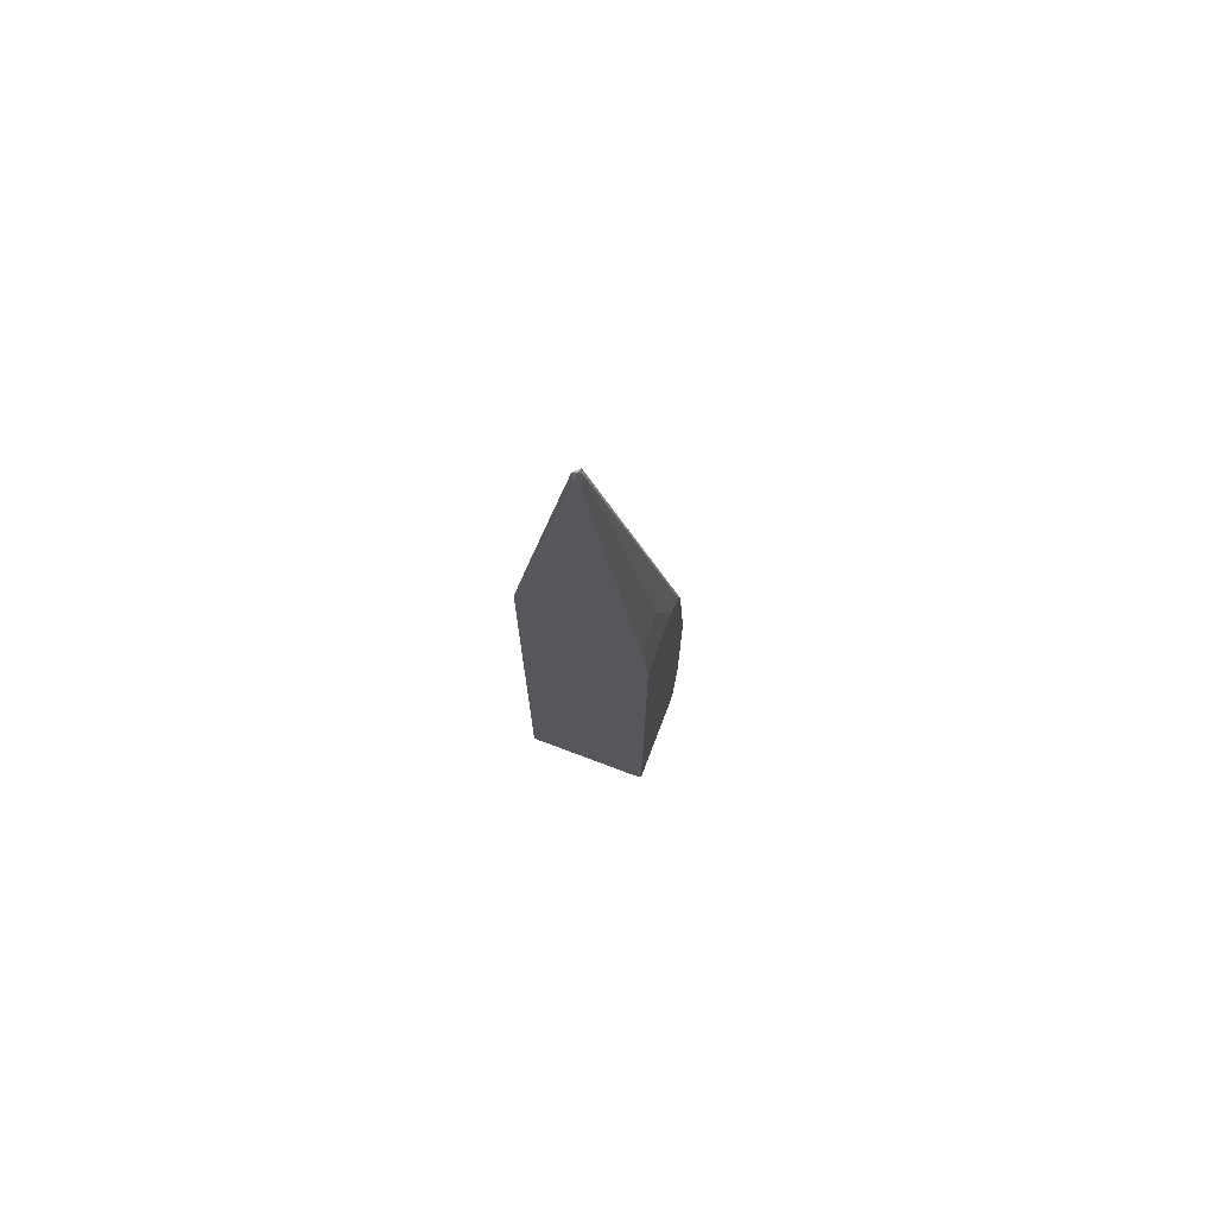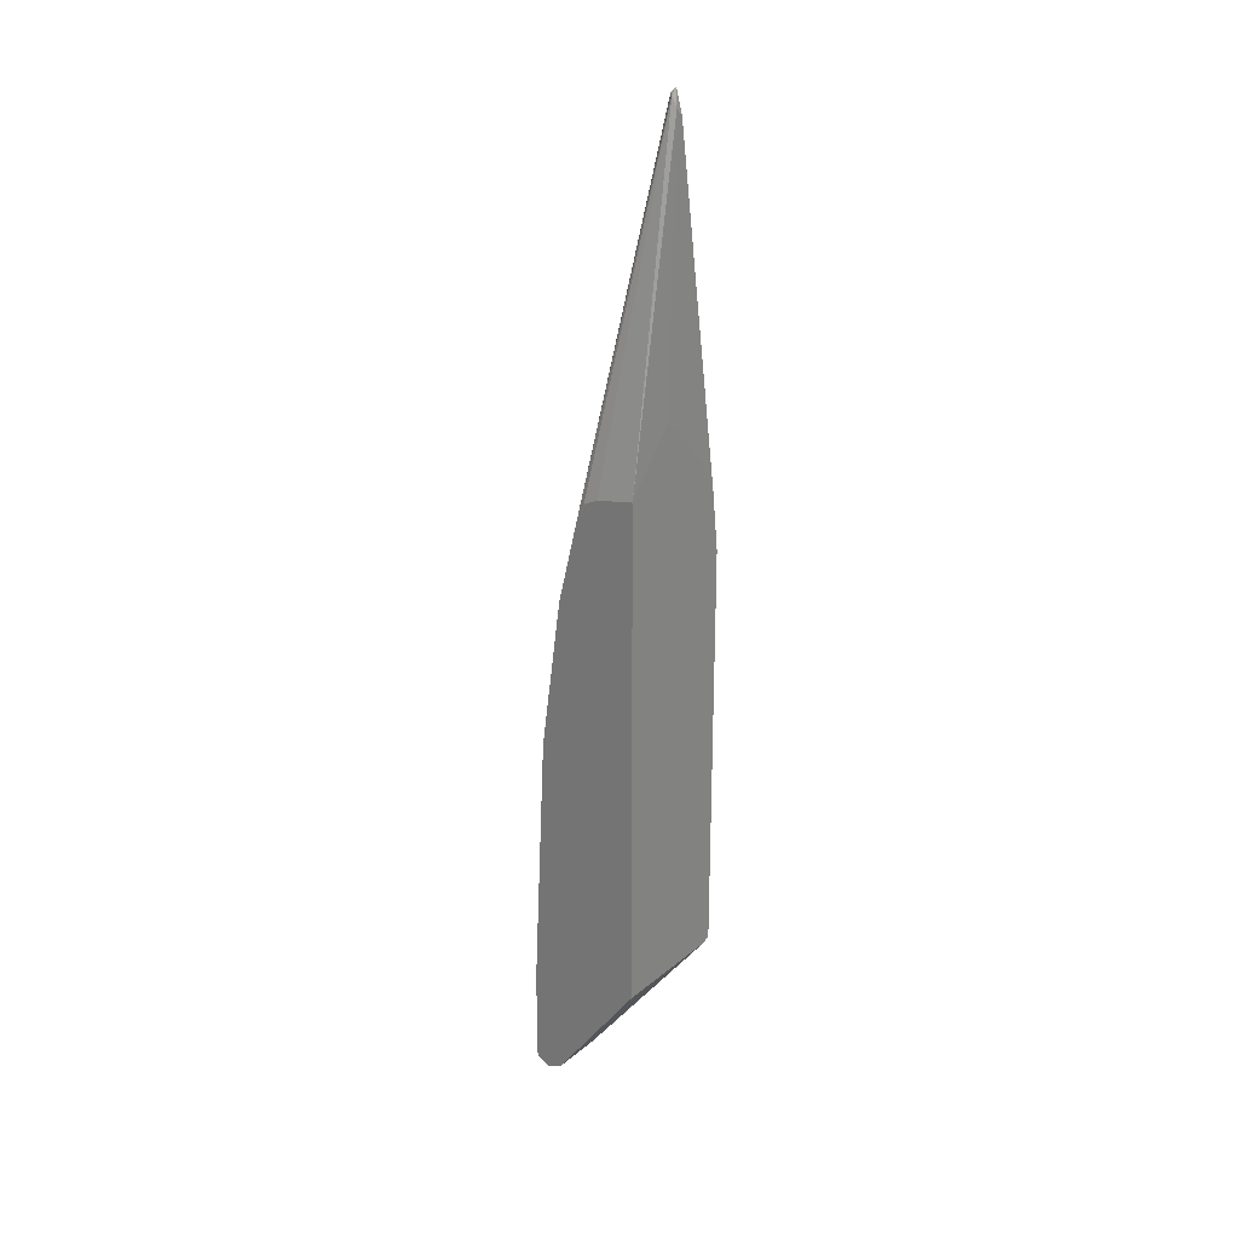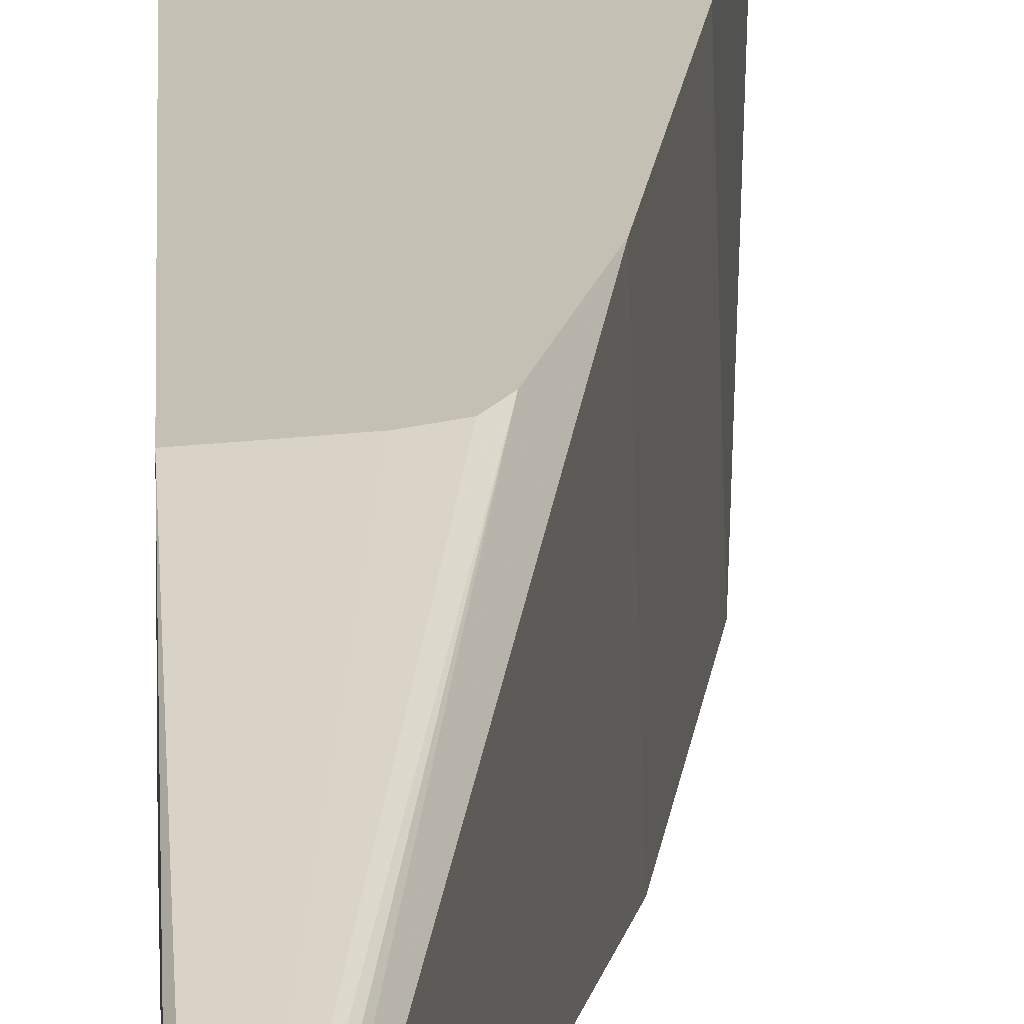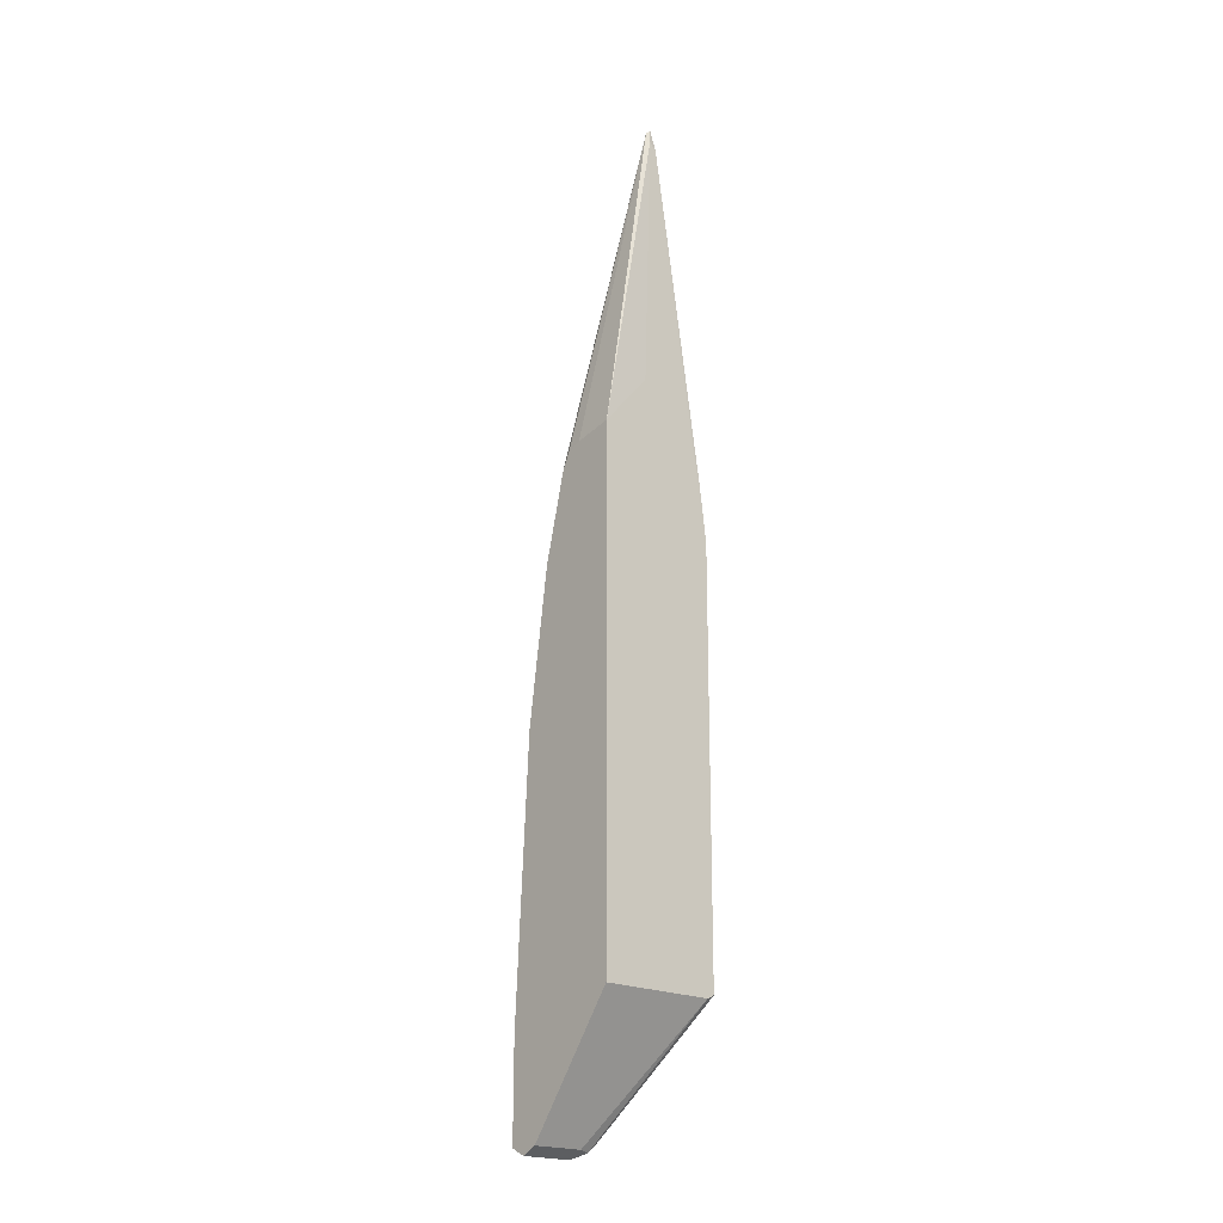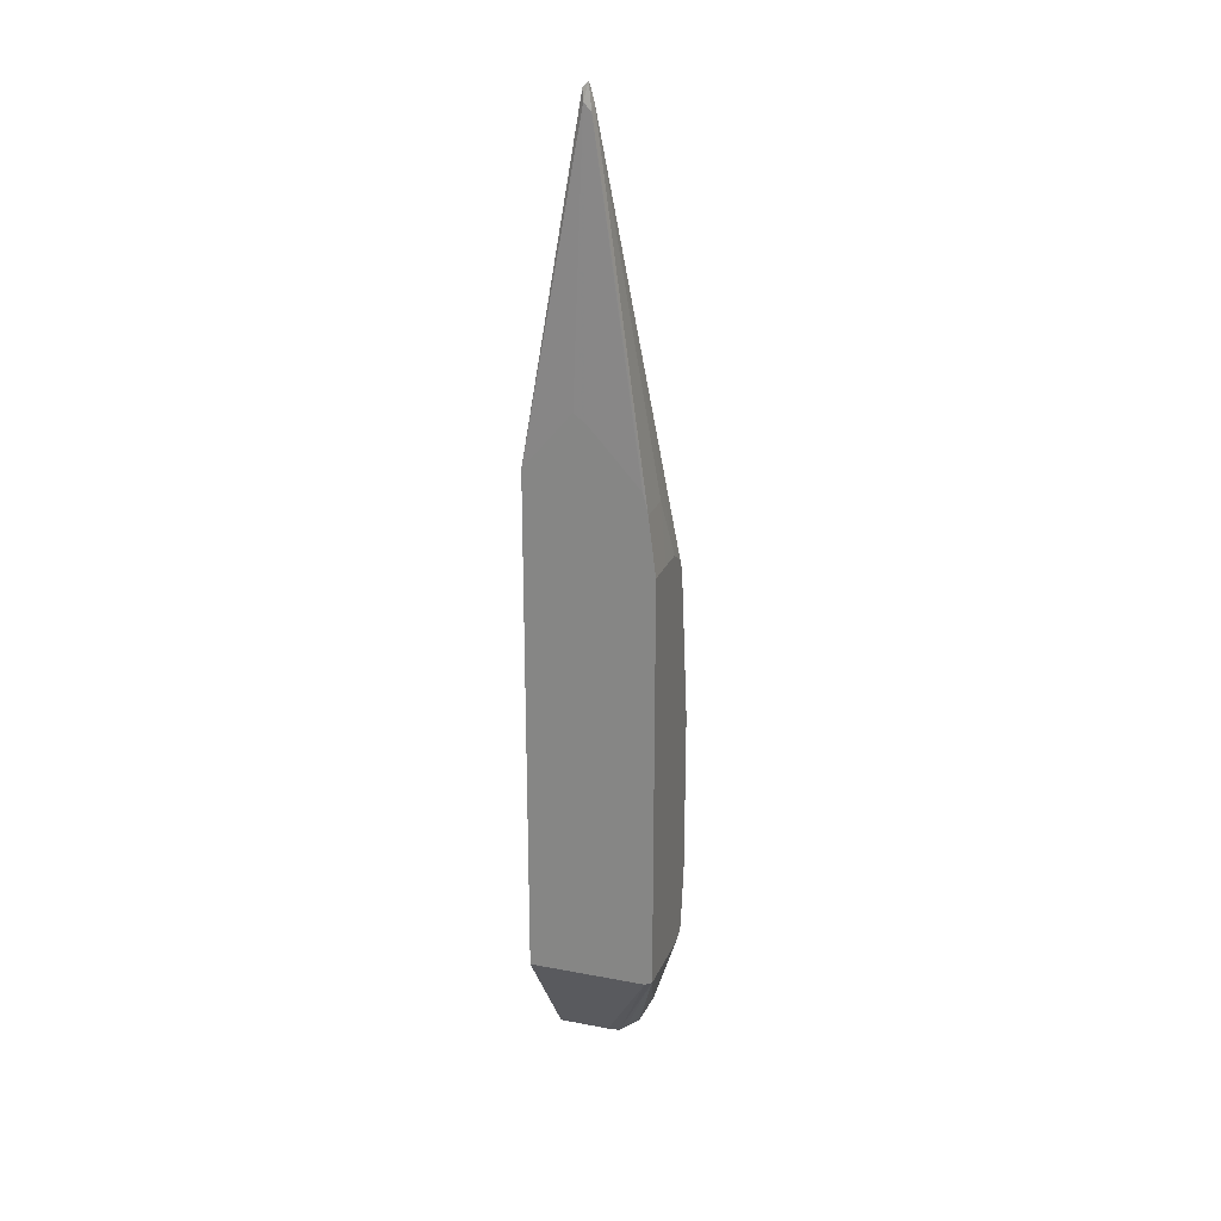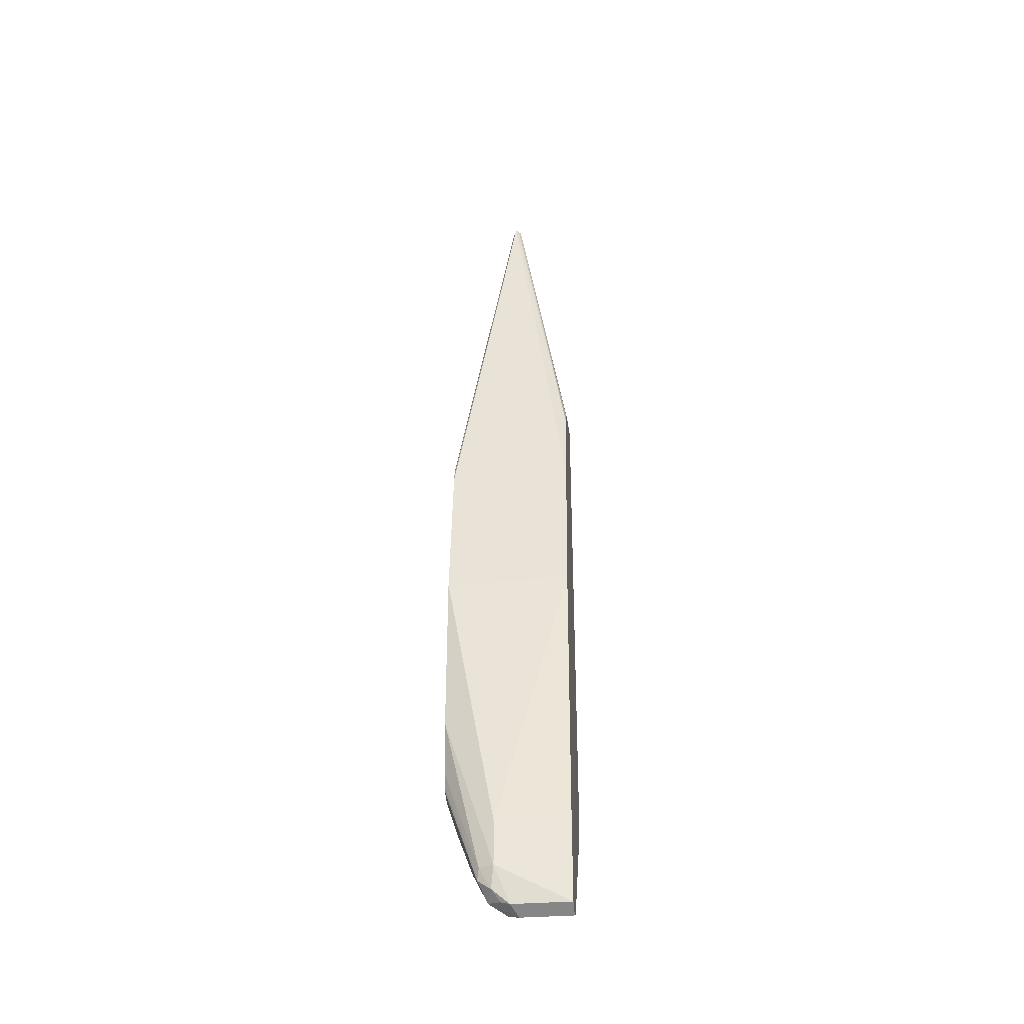
<metadata>
{"format":"obj","ext":"obj","renderer":"f3d","projection":"perspective","resolution":1024,"background":"white","views":[{"elev":72.7,"azim":110.7,"up":"+Y"},{"elev":26.4,"azim":38.3,"up":"+Y"},{"elev":18.2,"azim":178.3,"up":"+Z"},{"elev":-20.4,"azim":48.3,"up":"+Y"},{"elev":23.6,"azim":107.7,"up":"+Y"},{"elev":-35.8,"azim":-84.2,"up":"+Y"}]}
</metadata>
<code>
v -0.2129 0.2834 0.2106
v -0.2129 0.2742 0.1991
v -0.2146 0.5112 0.202
v -0.2129 0.2343 0.2524
v -0.2146 0.5049 0.1957
v -0.2129 0.2266 0.1564
v -0.2178 0.5255 0.1988
v -0.2178 0.5206 0.2035
v -0.2462 0.2272 0.2524
v -0.2129 -0.2083 0.2524
v -0.2209 0.5112 0.1957
v -0.2129 0.2246 0.1556
v -0.2129 0.2083 0.1515
v -0.2225 0.5206 0.1988
v -0.2209 0.5175 0.202
v -0.2651 0.2083 0.2524
v -0.2588 0.2209 0.2524
v -0.2903 -0.3155 0.2524
v -0.2129 -0.2083 0.1515
v -0.2462 0.2083 0.1515
v -0.2639 0.157 0.1451
v -0.2806 0.1469 0.1451
v -0.284 0.14 0.1451
v -0.2129 0.1578 0.1451
v -0.2872 0.1293 0.1451
v -0.284 0.1325 0.2524
v -0.303 -0.3219 0.2524
v -0.2903 -0.3155 0.2083
v -0.2935 -0.3171 0.1988
v -0.2129 -0.205 0.1451
v -0.24 0.1578 0.1451
v -0.3062 -0.003147 0.1451
v -0.303 5.1e-06 0.2524
v -0.3156 -0.3155 0.2524
v -0.303 -0.3219 0.2083
v -0.303 -0.3092 0.183
v -0.2888 -0.3053 0.1894
v -0.303 -0.284 0.1704
v -0.2744 -0.2085 0.1451
v -0.3062 -0.145 0.1451
v -0.3219 -0.2461 0.1894
v -0.3156 -0.2335 0.2524
v -0.3219 -0.284 0.1894
v -0.3156 -0.3155 0.202
v -0.3124 -0.3124 0.1941
v -0.3172 -0.3029 0.187
v -0.3124 -0.2934 0.1752
v -0.2966 -0.2049 0.1451
v -0.284 -0.2085 0.1451
v -0.2997 -0.1893 0.1451
v -0.3156 -0.284 0.1767
v -0.2976 -0.2007 0.1451
f 25 32 33
f 25 33 26
f 27 34 44
f 27 44 35
f 29 37 30
f 29 35 36
f 29 36 37
f 30 37 36
f 21 23 22
f 28 35 29
f 21 25 23
f 21 31 24
f 21 40 32
f 21 50 40
f 21 52 50
f 21 48 52
f 21 49 48
f 21 39 49
f 21 30 39
f 21 24 30
f 20 31 21
f 30 36 38
f 21 32 25
f 30 38 39
f 47 51 50
f 32 43 41
f 47 52 48
f 47 50 52
f 19 29 30
f 46 51 47
f 44 46 45
f 43 46 44
f 43 51 46
f 40 51 43
f 40 50 51
f 38 49 39
f 32 40 43
f 38 48 49
f 36 47 38
f 36 46 47
f 36 45 46
f 35 45 36
f 35 44 45
f 34 41 43
f 34 42 41
f 34 43 44
f 33 41 42
f 32 41 33
f 38 47 48
f 19 28 29
f 14 23 25
f 18 27 35
f 4 42 34
f 4 33 42
f 4 26 33
f 4 16 26
f 4 17 16
f 4 9 17
f 4 8 9
f 3 8 4
f 3 7 8
f 3 5 7
f 4 34 27
f 2 6 5
f 1 6 2
f 1 12 6
f 1 13 12
f 18 35 28
f 1 30 24
f 1 19 30
f 1 10 19
f 1 4 10
f 1 3 4
f 1 2 3
f 2 5 3
f 4 27 18
f 1 24 13
f 5 11 7
f 4 18 10
f 14 26 16
f 14 25 26
f 13 31 20
f 13 24 31
f 11 23 14
f 11 22 23
f 11 21 22
f 11 20 21
f 11 13 20
f 14 16 15
f 10 18 28
f 10 28 19
f 5 12 13
f 5 13 11
f 7 14 8
f 5 6 12
f 8 14 15
f 8 15 16
f 8 16 17
f 8 17 9
f 7 11 14

</code>
